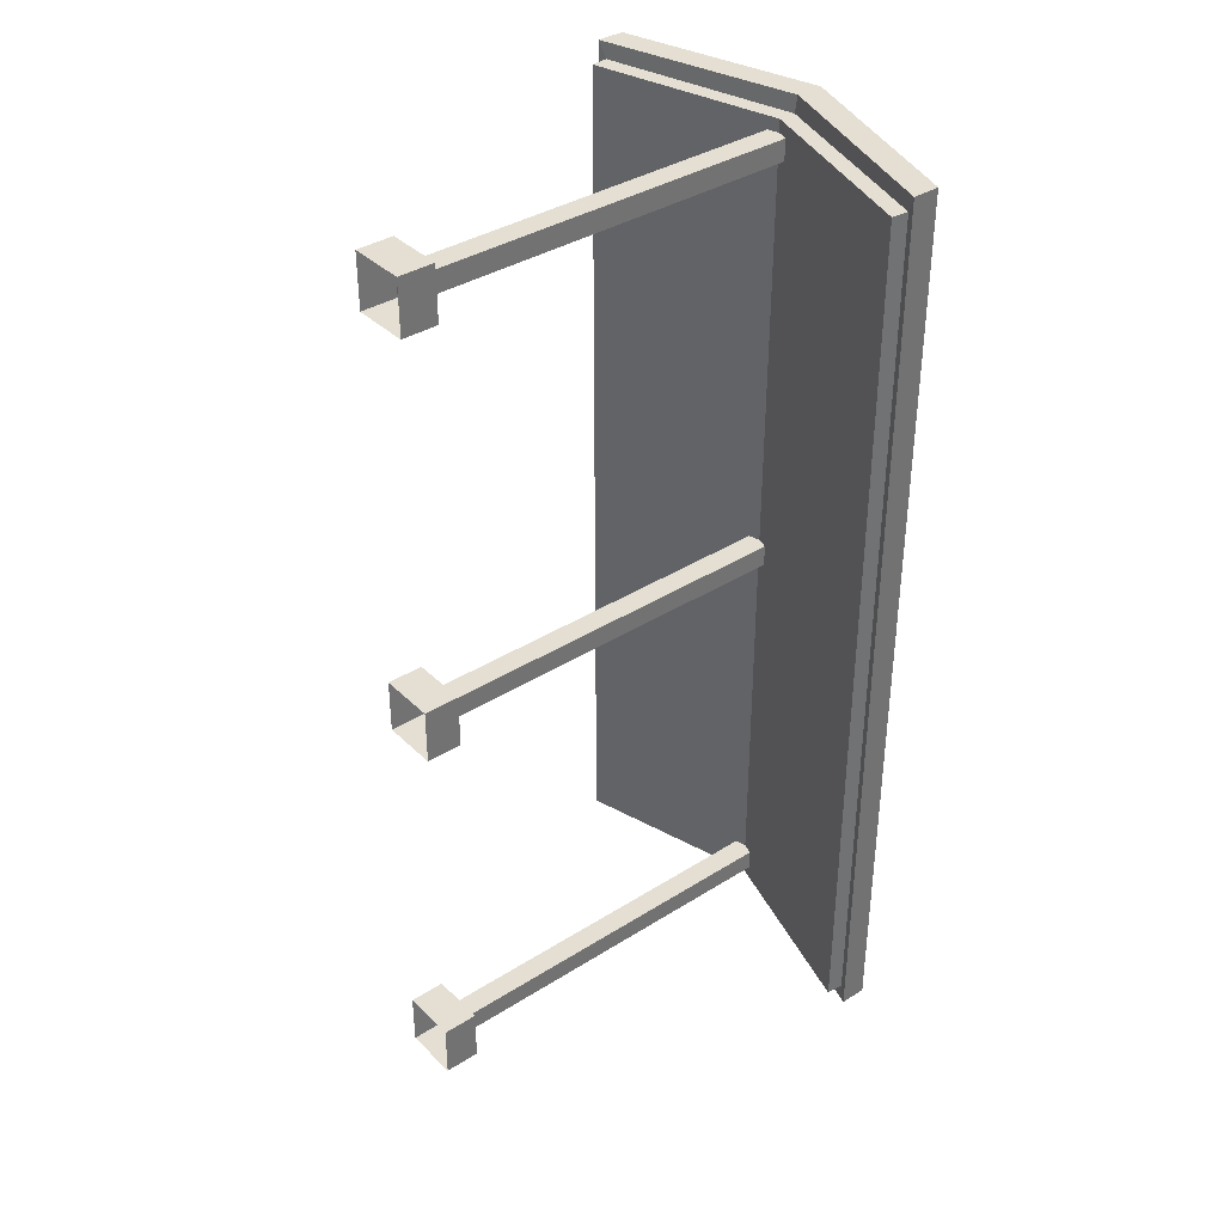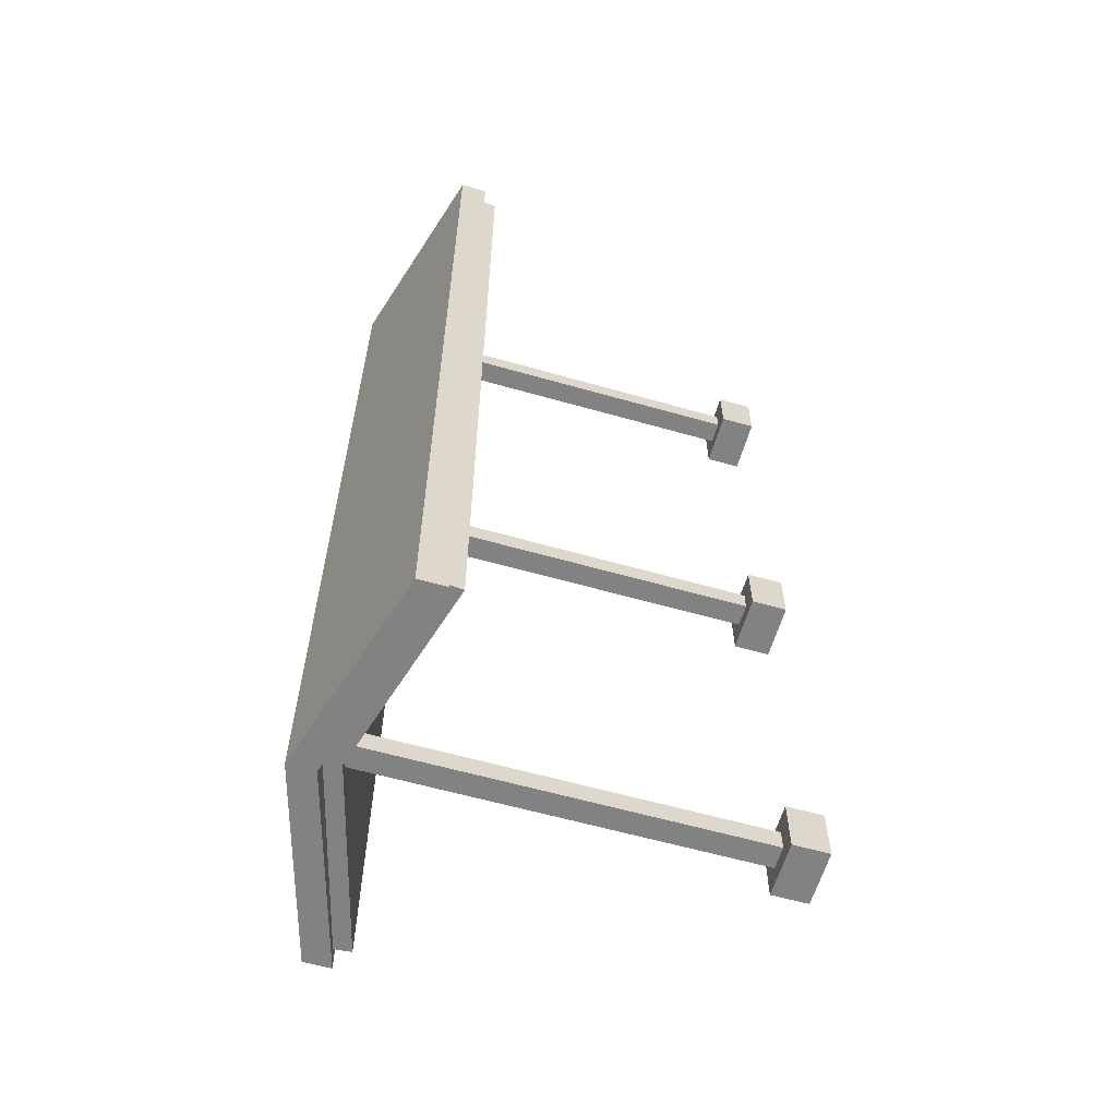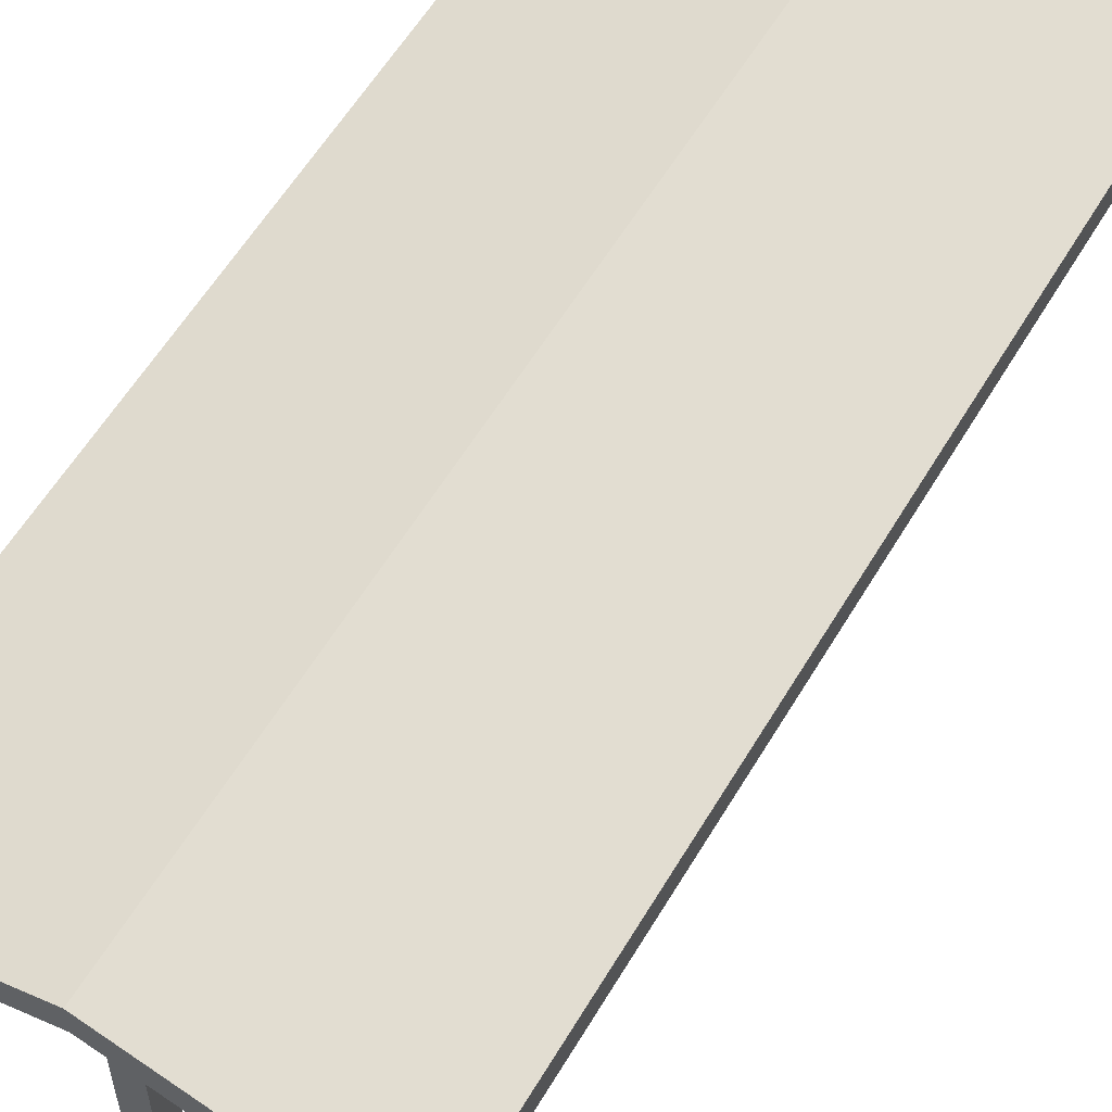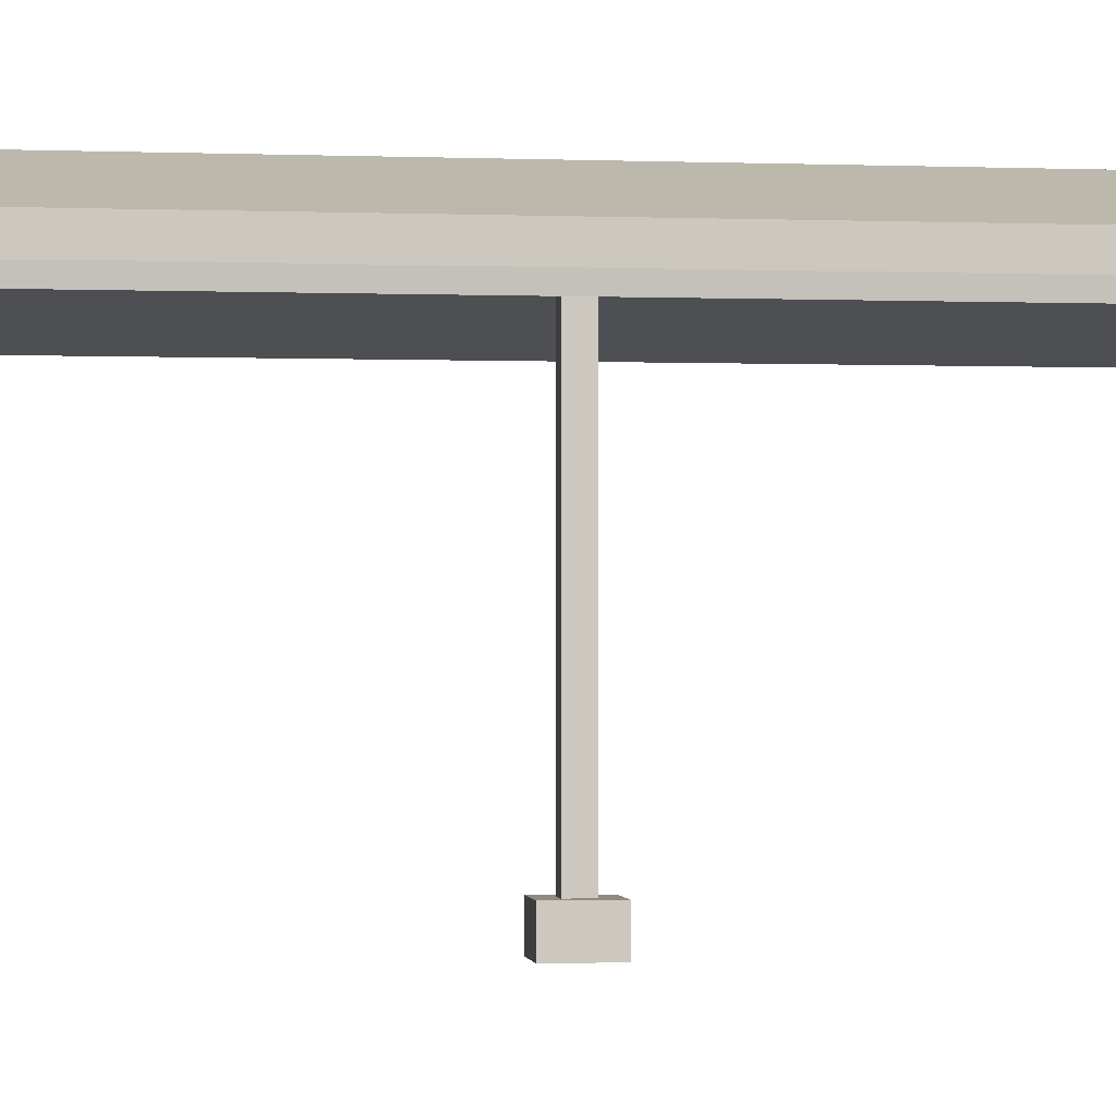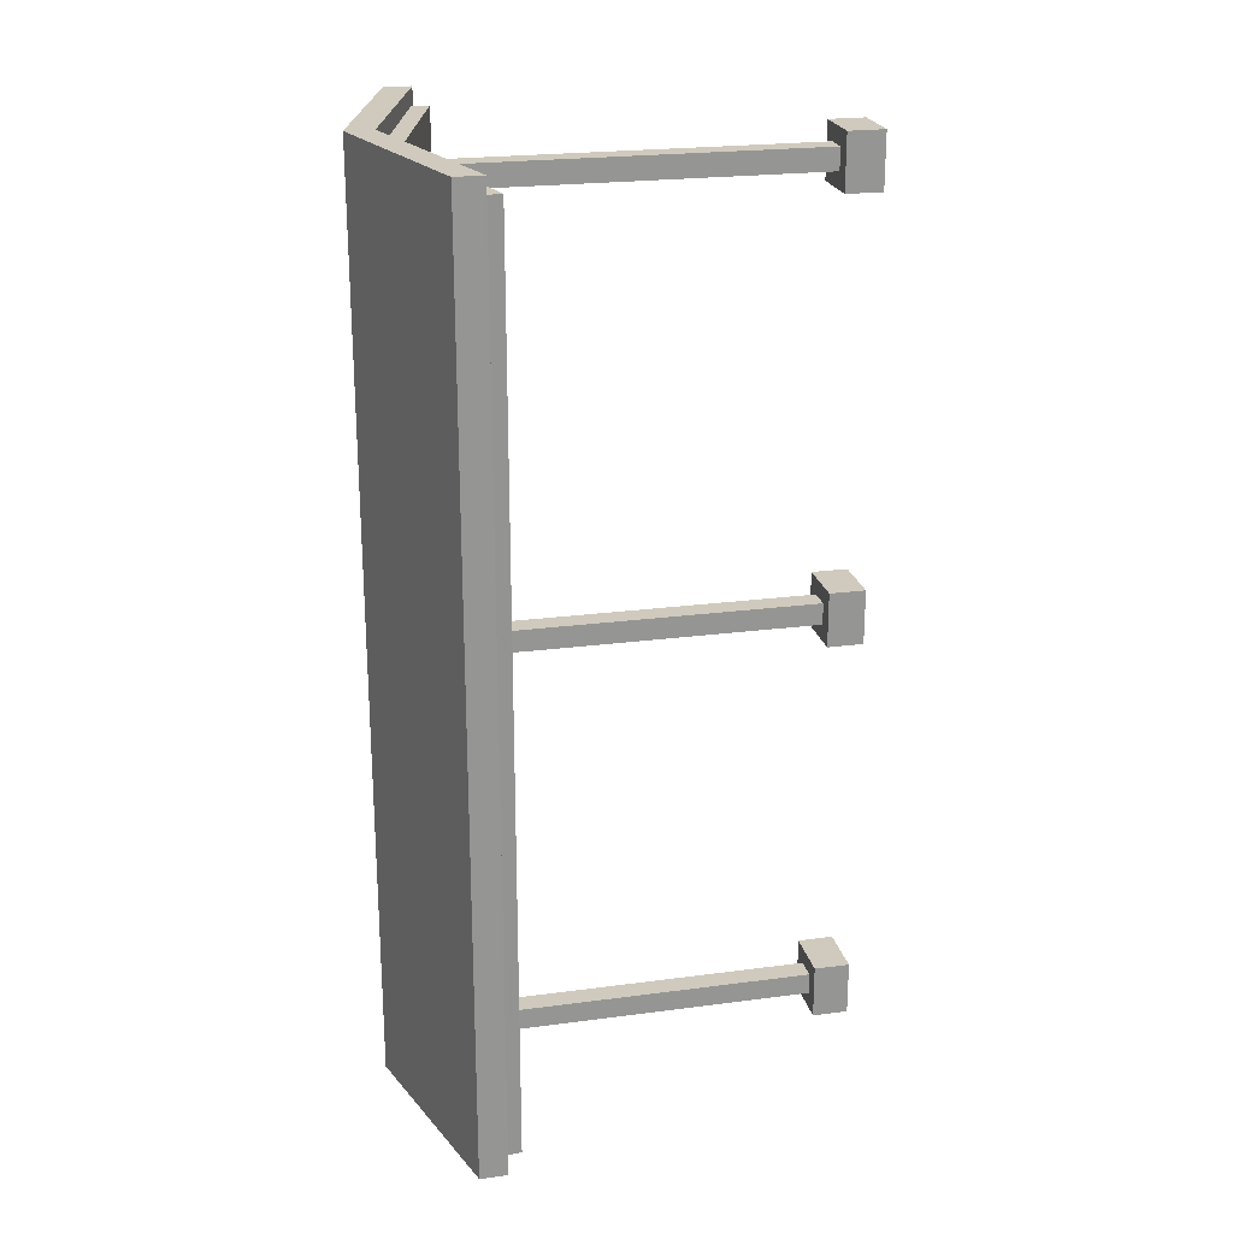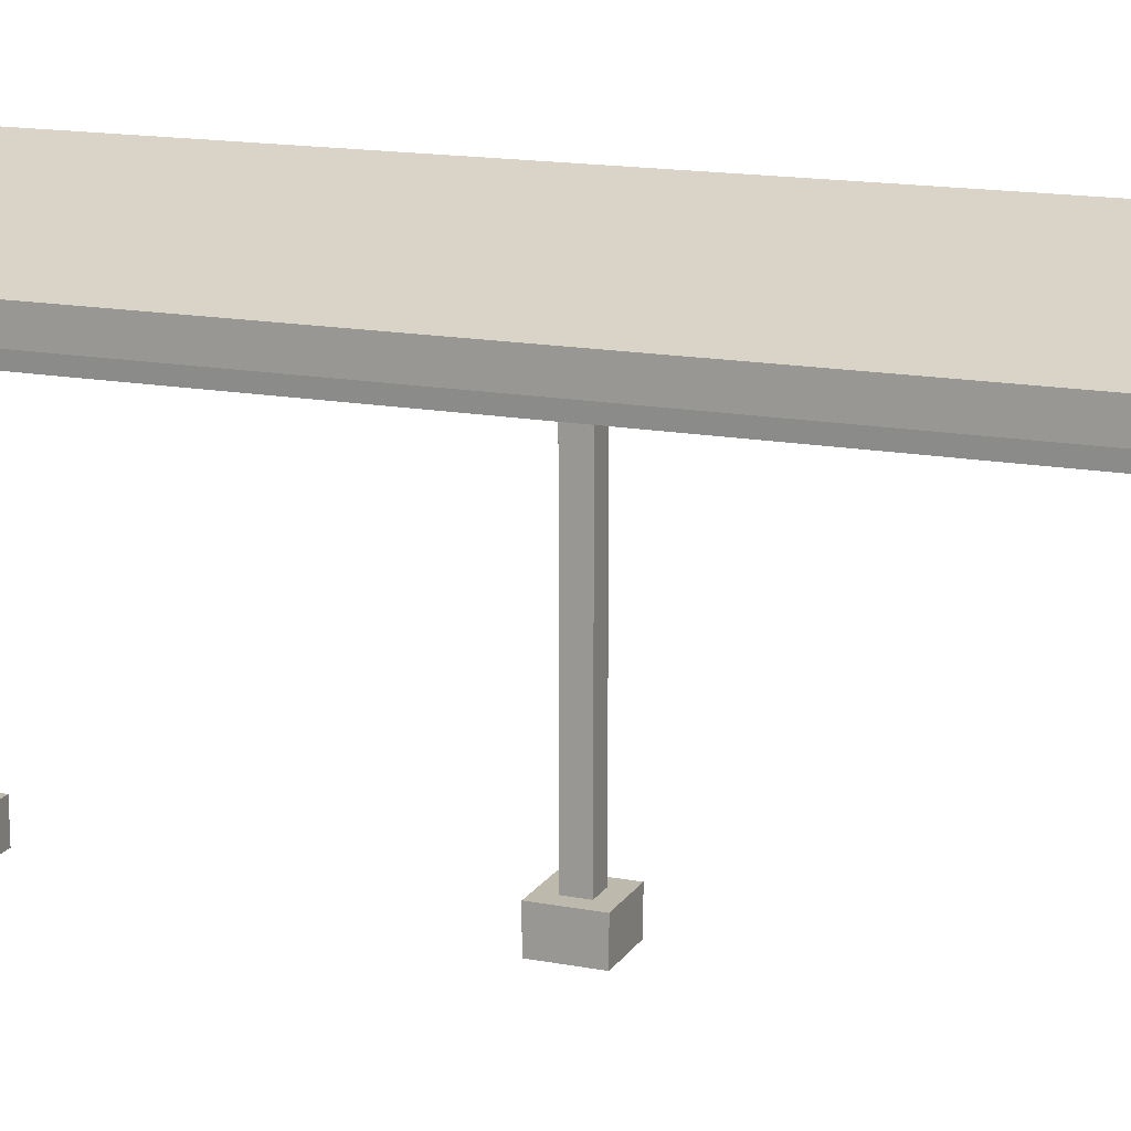
<metadata>
{"format":"obj","ext":"obj","renderer":"f3d","projection":"perspective","resolution":1024,"background":"white","views":[{"elev":37.1,"azim":50.9,"up":"+Z"},{"elev":-60.7,"azim":-106.2,"up":"+Z"},{"elev":58.3,"azim":30.5,"up":"+Y"},{"elev":-2.1,"azim":82.9,"up":"+Y"},{"elev":22.8,"azim":-102.8,"up":"+Z"},{"elev":15.3,"azim":111.9,"up":"+Y"}]}
</metadata>
<code>
g default
v -4e-06 5.528 -5.782
v -4e-06 5.528 5.782
v -2.51 4.781 -5.782
v -2.51 4.781 5.782
v -4e-06 5.87 -5.782
v -4e-06 5.87 5.782
v -2.51 5.123 -5.782
v -2.51 5.123 5.782
v -4e-06 5.87 0
v -2.51 5.123 0
v -2.51 4.781 0
v 2.51 4.781 -5.782
v 2.51 4.781 5.782
v 2.51 5.123 -5.782
v 2.51 5.123 5.782
v 2.51 5.123 0
v 2.51 4.781 0
v -4e-06 5.494 5.573
v -2.419 4.815 5.573
v -2.419 4.815 0
v -2.419 4.815 -5.573
v -4e-06 5.494 -5.573
v 2.419 4.815 0
v 2.419 4.815 5.573
v 2.419 4.815 -5.573
v -4e-06 5.278 5.573
v -2.4 4.599 5.573
v -2.4 4.599 0
v -4e-06 5.271 0
v -2.4 4.599 -5.573
v -4e-06 5.278 -5.573
v 2.4 4.599 0
v 2.4 4.599 5.573
v 2.4 4.599 -5.573
v -0.1445 0.4522 -5.111
v 0.1446 0.4522 -5.111
v 0.1446 0.4522 -5.385
v -0.1445 0.4522 -5.385
v 0.1446 5.585 -5.385
v -0.1445 5.585 -5.385
v 0.1446 5.585 -5.111
v -0.1445 5.585 -5.111
v -0.1445 0.4522 5.411
v 0.1446 0.4522 5.411
v 0.1446 0.4522 5.137
v -0.1445 0.4522 5.137
v 0.1446 5.585 5.137
v -0.1445 5.585 5.137
v 0.1446 5.585 5.411
v -0.1445 5.585 5.411
v -0.1445 0.4522 -0.002937
v 0.1446 0.4522 -0.002937
v 0.1446 0.4522 -0.2766
v -0.1445 0.4522 -0.2766
v 0.1446 5.585 -0.2766
v -0.1445 5.585 -0.2766
v 0.1446 5.585 -0.002937
v -0.1445 5.585 -0.002937
v 0.3522 0.4522 -4.904
v 0.3522 0.4522 -5.593
v -0.3521 0.4522 -5.593
v -0.3521 0.4522 -4.904
v 0.3522 0.4522 5.618
v 0.3522 0.4522 4.929
v -0.3521 0.4522 4.929
v -0.3521 0.4522 5.618
v 0.3522 0.4522 0.2047
v 0.3522 0.4522 -0.4842
v -0.3521 0.4522 -0.4842
v -0.3521 0.4522 0.2047
v 0.3522 0 -4.904
v 0.3522 0 -5.593
v -0.3521 0 -5.593
v -0.3521 0 -4.904
v 0.3522 0 5.618
v 0.3522 0 4.929
v -0.3521 0 4.929
v -0.3521 0 5.618
v 0.3522 0 0.2047
v 0.3522 0 -0.4842
v -0.3521 0 -0.4842
v -0.3521 0 0.2047
g SM_Bld_VehicleBay_03:Mesh
f 6 9 8
f 8 9 10
f 26 27 29
f 29 27 28
f 3 7 1
f 1 7 5
f 11 4 10
f 10 4 8
f 4 2 8
f 8 2 6
f 9 5 10
f 10 5 7
f 3 11 7
f 7 11 10
f 29 28 31
f 31 28 30
f 6 15 9
f 9 15 16
f 26 29 33
f 33 29 32
f 5 14 1
f 1 14 12
f 17 16 13
f 13 16 15
f 13 15 2
f 2 15 6
f 9 16 5
f 5 16 14
f 12 14 17
f 17 14 16
f 29 31 32
f 32 31 34
f 4 19 2
f 2 19 18
f 4 11 19
f 19 11 20
f 3 21 11
f 11 21 20
f 3 1 21
f 21 1 22
f 13 24 17
f 17 24 23
f 13 2 24
f 24 2 18
f 12 25 1
f 1 25 22
f 12 17 25
f 25 17 23
f 18 19 26
f 26 19 27
f 19 20 27
f 27 20 28
f 20 21 28
f 28 21 30
f 22 31 21
f 21 31 30
f 23 24 32
f 32 24 33
f 18 26 24
f 24 26 33
f 22 25 31
f 31 25 34
f 25 23 34
f 34 23 32
f 36 37 41
f 41 37 39
f 38 40 37
f 37 40 39
f 41 42 36
f 36 42 35
f 42 40 35
f 35 40 38
f 44 45 49
f 49 45 47
f 46 48 45
f 45 48 47
f 49 50 44
f 44 50 43
f 50 48 43
f 43 48 46
f 52 53 57
f 57 53 55
f 54 56 53
f 53 56 55
f 57 58 52
f 52 58 51
f 58 56 51
f 51 56 54
f 37 36 60
f 60 36 59
f 38 37 61
f 61 37 60
f 36 35 59
f 59 35 62
f 35 38 62
f 62 38 61
f 45 44 64
f 64 44 63
f 46 45 65
f 65 45 64
f 44 43 63
f 63 43 66
f 43 46 66
f 66 46 65
f 53 52 68
f 68 52 67
f 54 53 69
f 69 53 68
f 52 51 67
f 67 51 70
f 51 54 70
f 70 54 69
f 60 59 72
f 72 59 71
f 61 60 73
f 73 60 72
f 59 62 71
f 71 62 74
f 62 61 74
f 74 61 73
f 64 63 76
f 76 63 75
f 65 64 77
f 77 64 76
f 63 66 75
f 75 66 78
f 66 65 78
f 78 65 77
f 68 67 80
f 80 67 79
f 69 68 81
f 81 68 80
f 67 70 79
f 79 70 82
f 70 69 82
f 82 69 81

</code>
